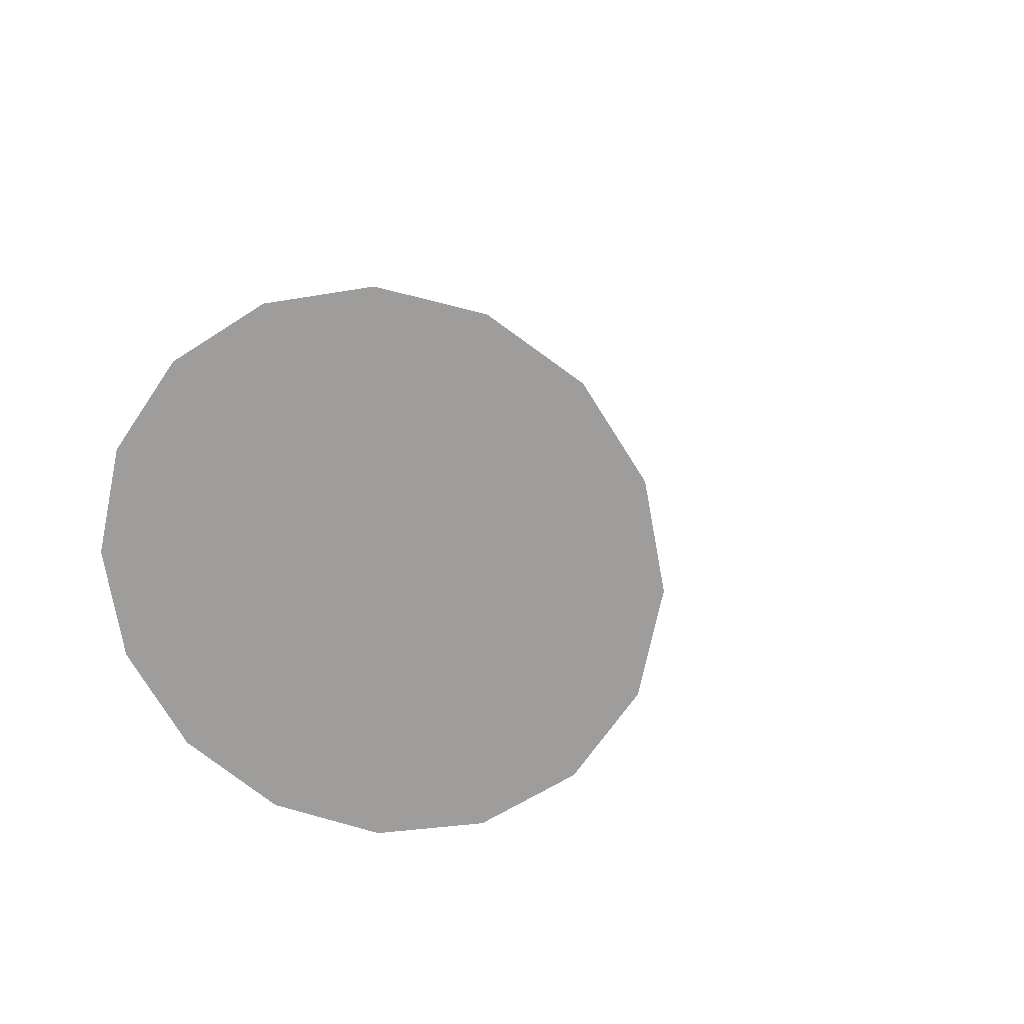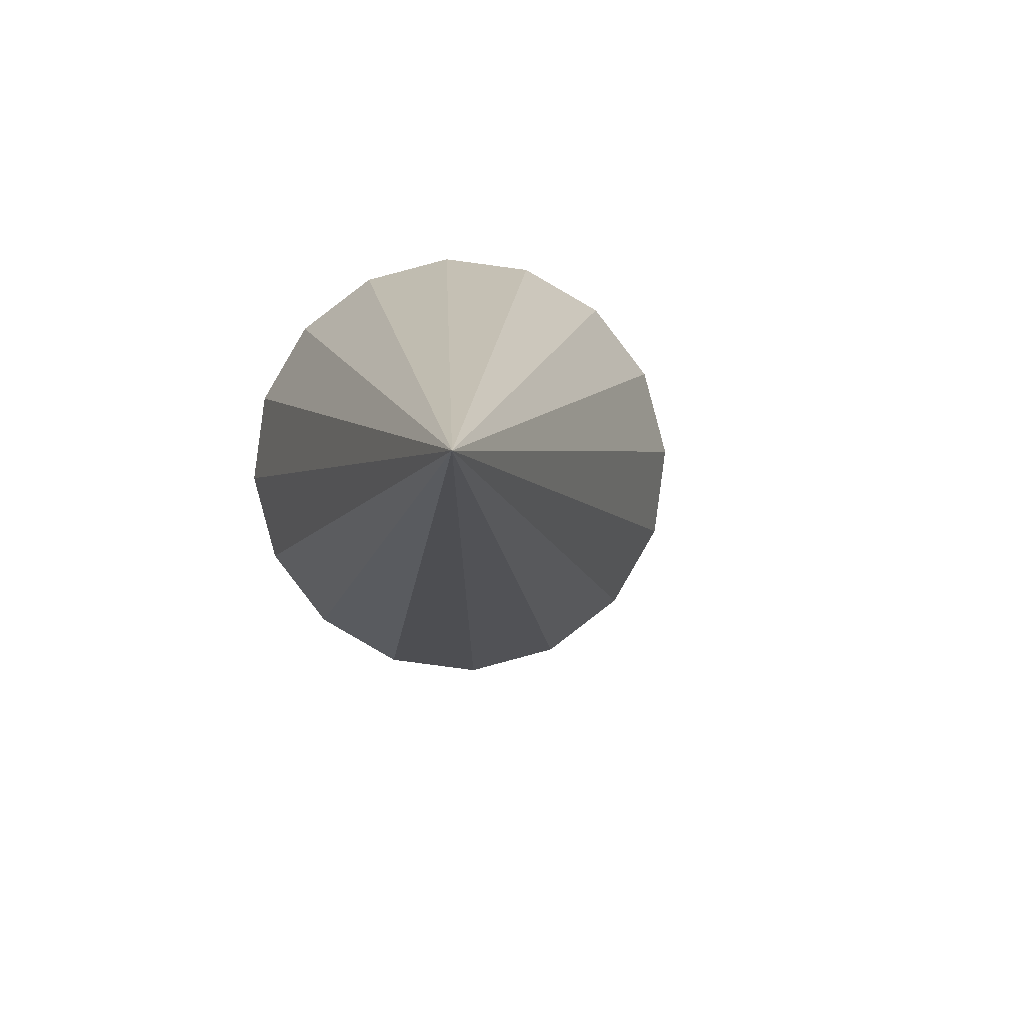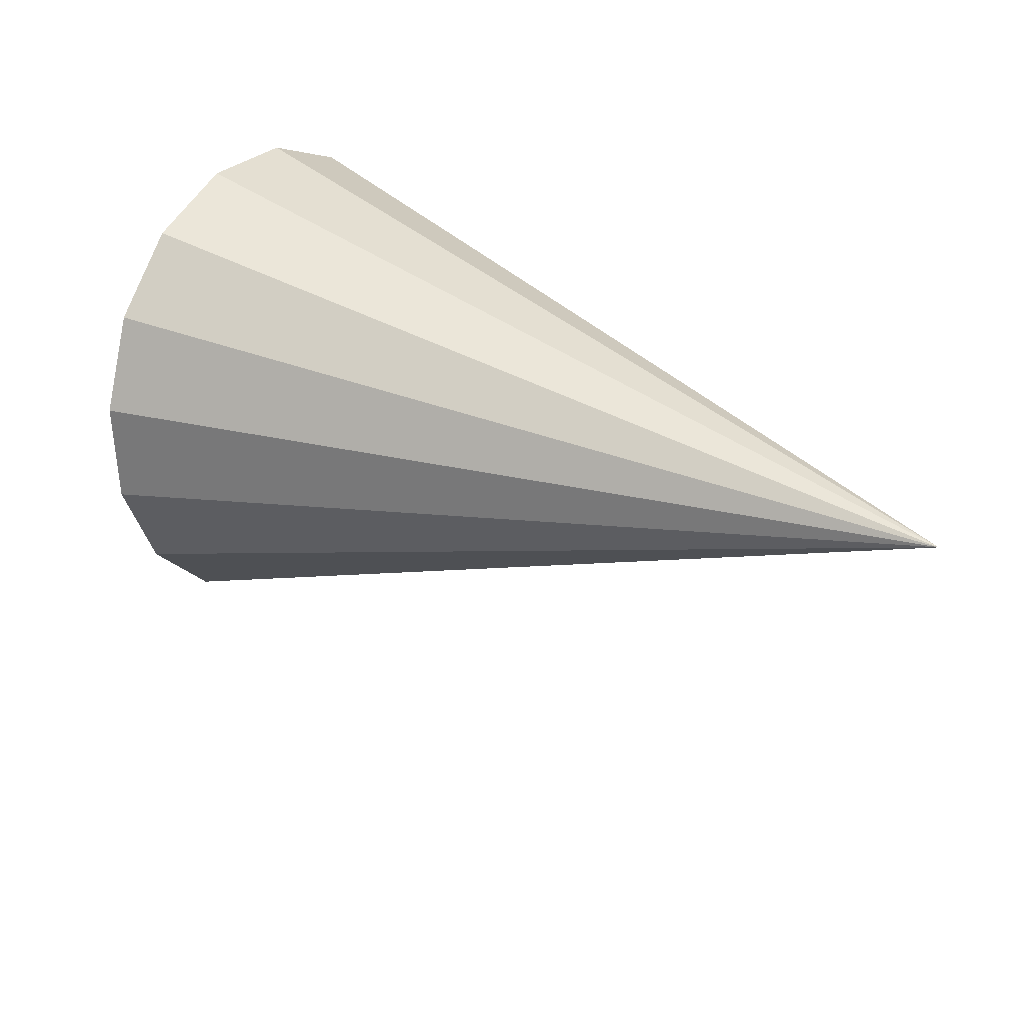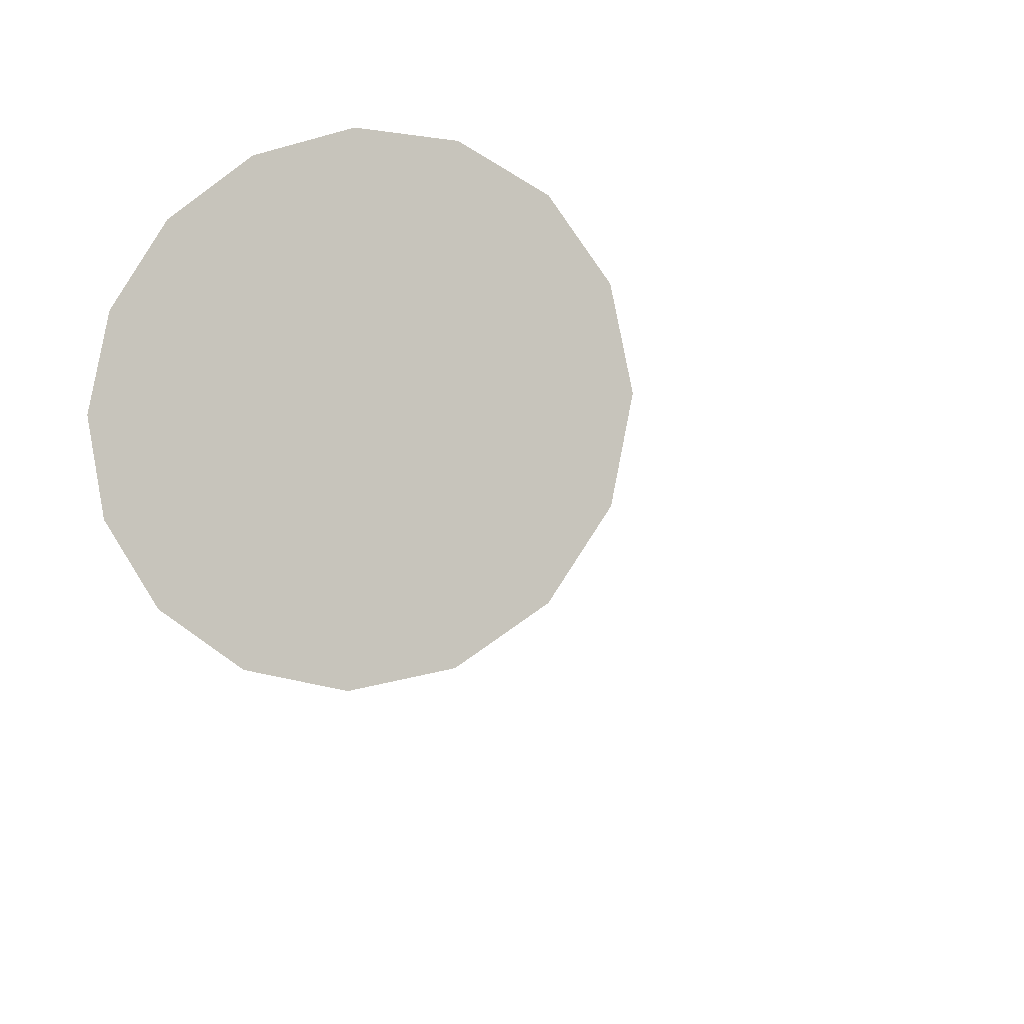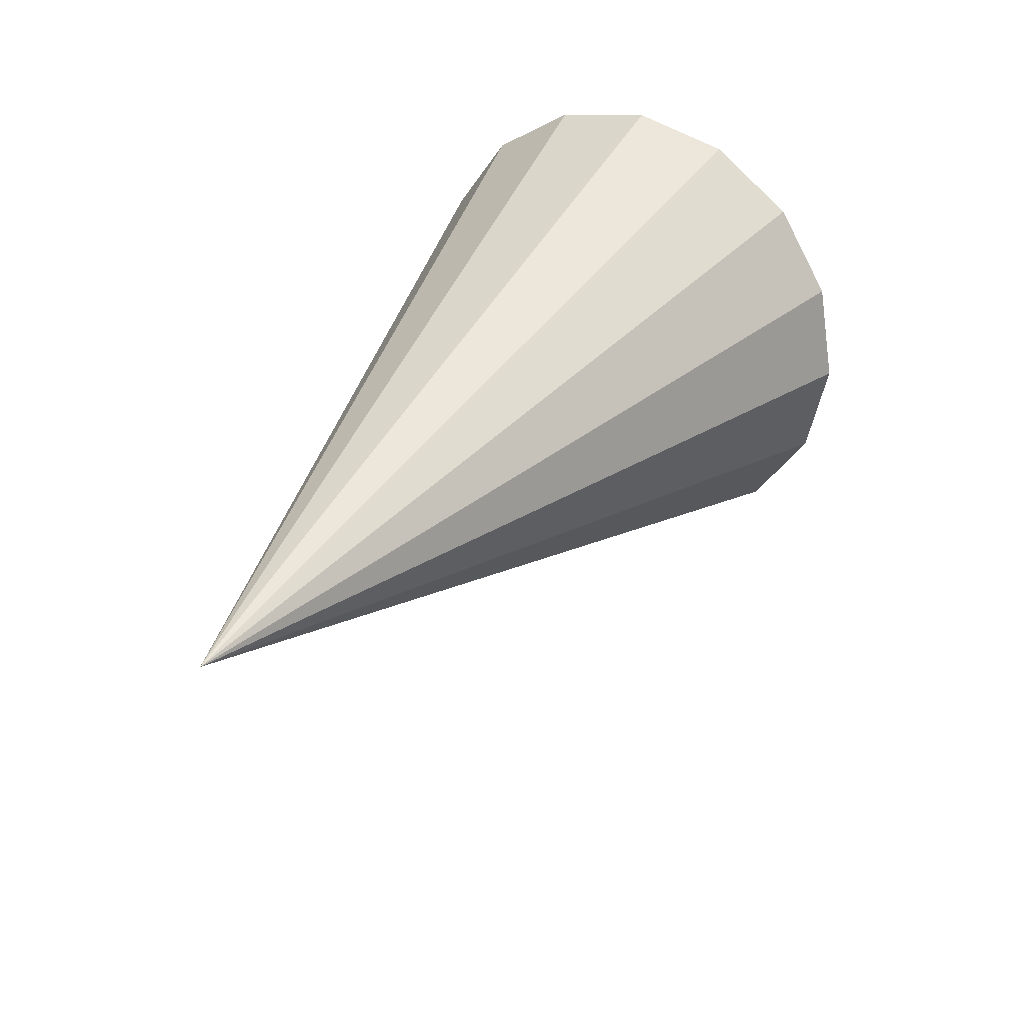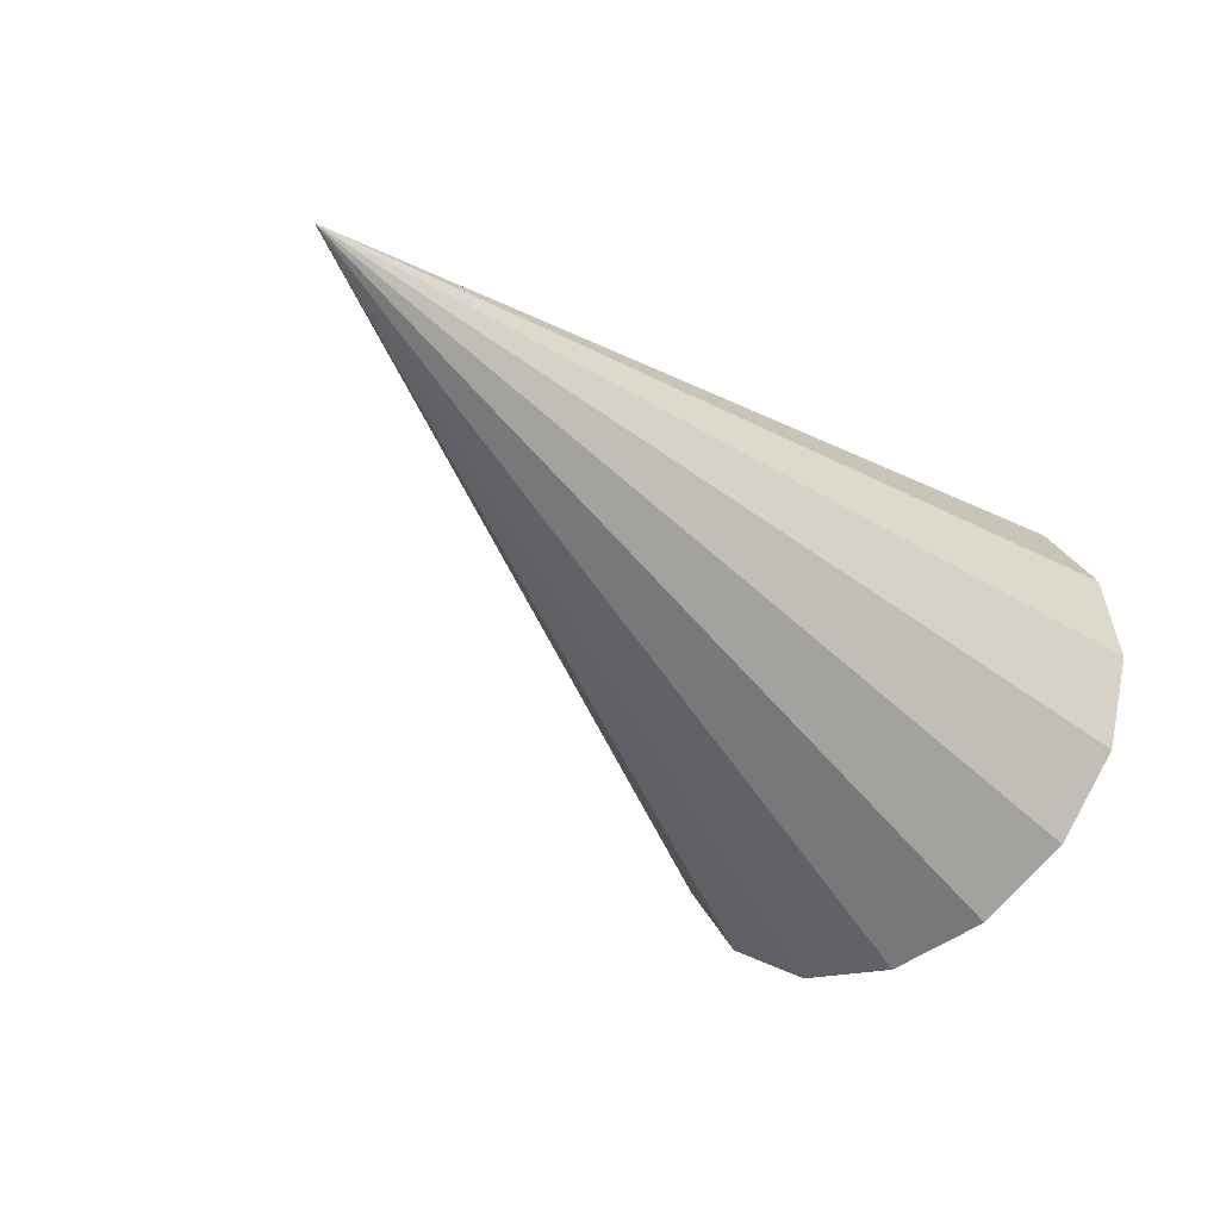
<metadata>
{"format":"obj","ext":"obj","renderer":"f3d","projection":"perspective","resolution":1024,"background":"white","views":[{"elev":8.4,"azim":108.5,"up":"+Y"},{"elev":9.0,"azim":-99.8,"up":"+Z"},{"elev":40.3,"azim":-137.8,"up":"+Y"},{"elev":-15.9,"azim":112.3,"up":"+Y"},{"elev":40.6,"azim":-68.2,"up":"+Z"},{"elev":-29.6,"azim":-43.5,"up":"+Y"}]}
</metadata>
<code>
o Cone.221_Cone.1697
v 0.9669 0.6901 0.6407
v 1.008 0.9243 0.6724
v 1.057 1.127 0.7917
v 1.107 1.266 0.9805
v 1.151 1.321 1.21
v 1.181 1.284 1.445
v 1.192 1.16 1.65
v 1.185 0.9685 1.794
v 1.158 0.7379 1.855
v 1.117 0.5037 1.823
v 1.068 0.3014 1.704
v -0.8923 1.016 1.544
v 1.018 0.162 1.515
v 0.9742 0.1066 1.285
v 0.9444 0.1437 1.05
v 0.9325 0.2676 0.8452
v 0.9404 0.4595 0.7014
f 1 12 2
f 2 12 3
f 3 12 4
f 4 12 5
f 5 12 6
f 6 12 7
f 7 12 8
f 8 12 9
f 9 12 10
f 10 12 11
f 11 12 13
f 13 12 14
f 14 12 15
f 15 12 16
f 16 12 17
f 17 12 1
f 8 13 17
f 17 1 2
f 2 3 4
f 4 5 6
f 6 7 8
f 8 9 10
f 10 11 13
f 13 14 15
f 15 16 13
f 16 17 13
f 17 2 8
f 2 4 8
f 4 6 8
f 8 10 13

</code>
